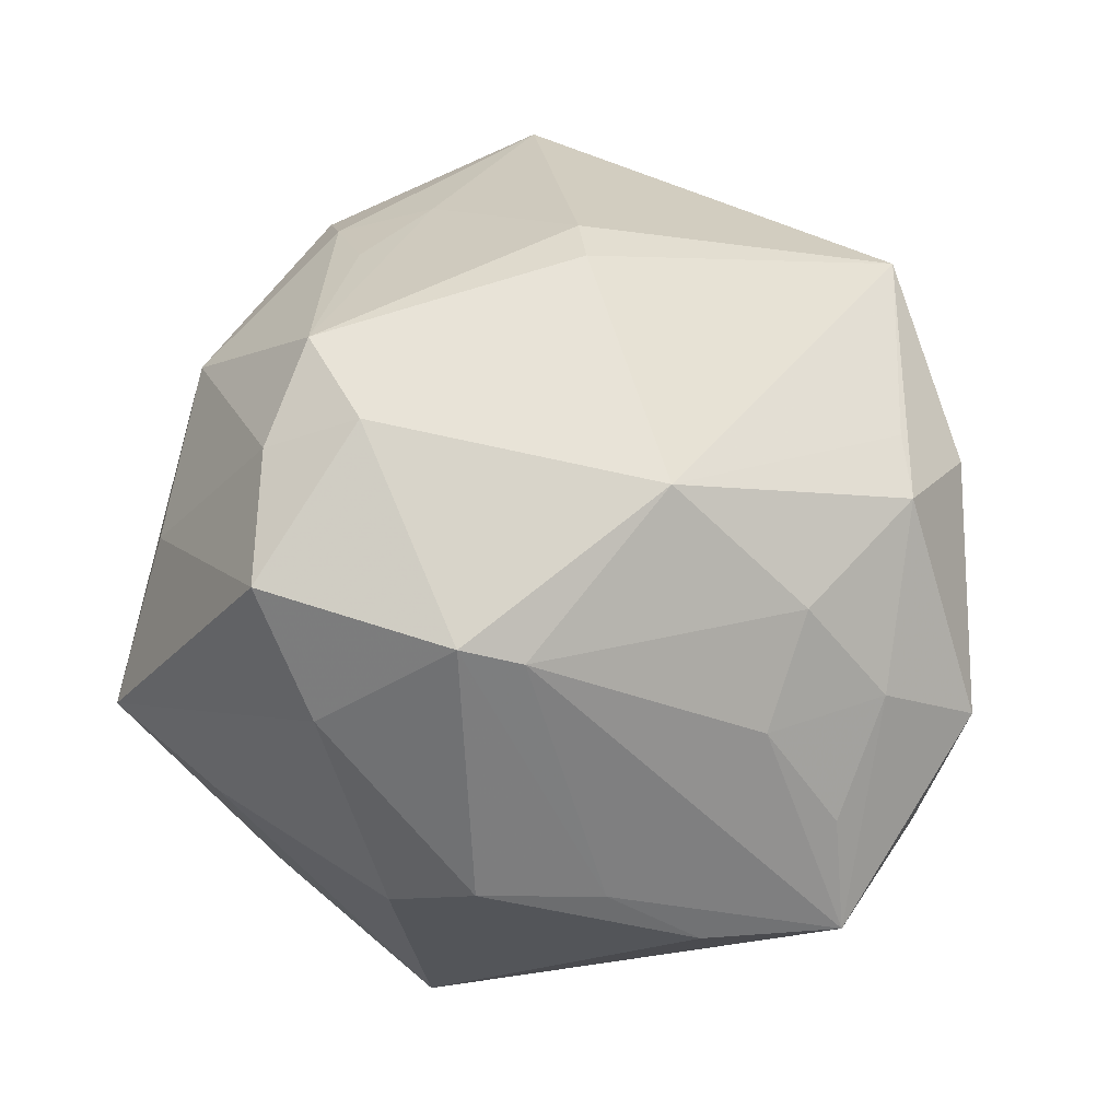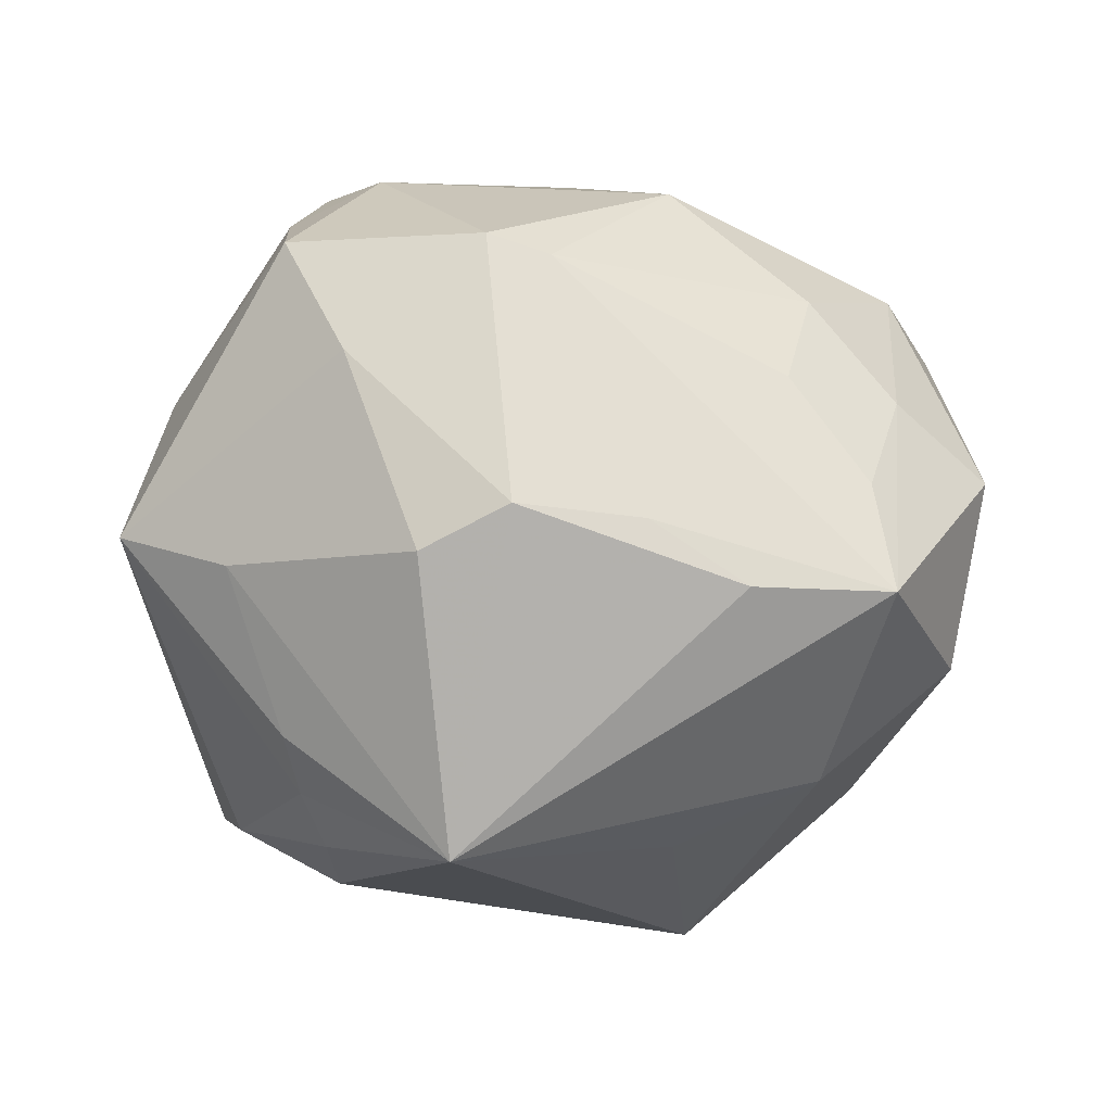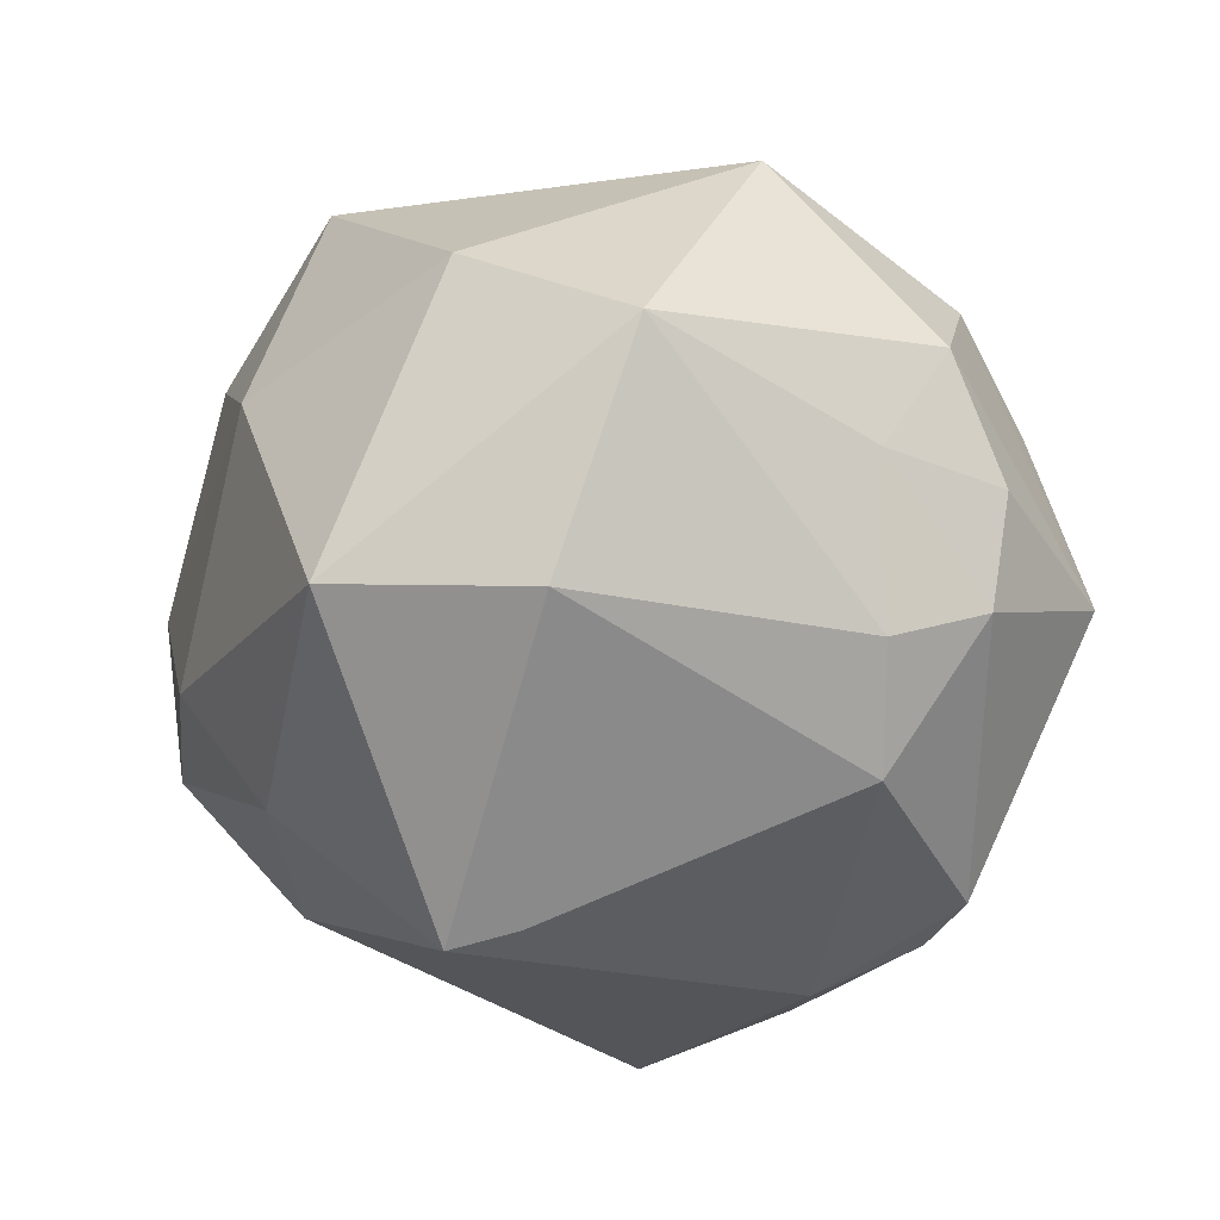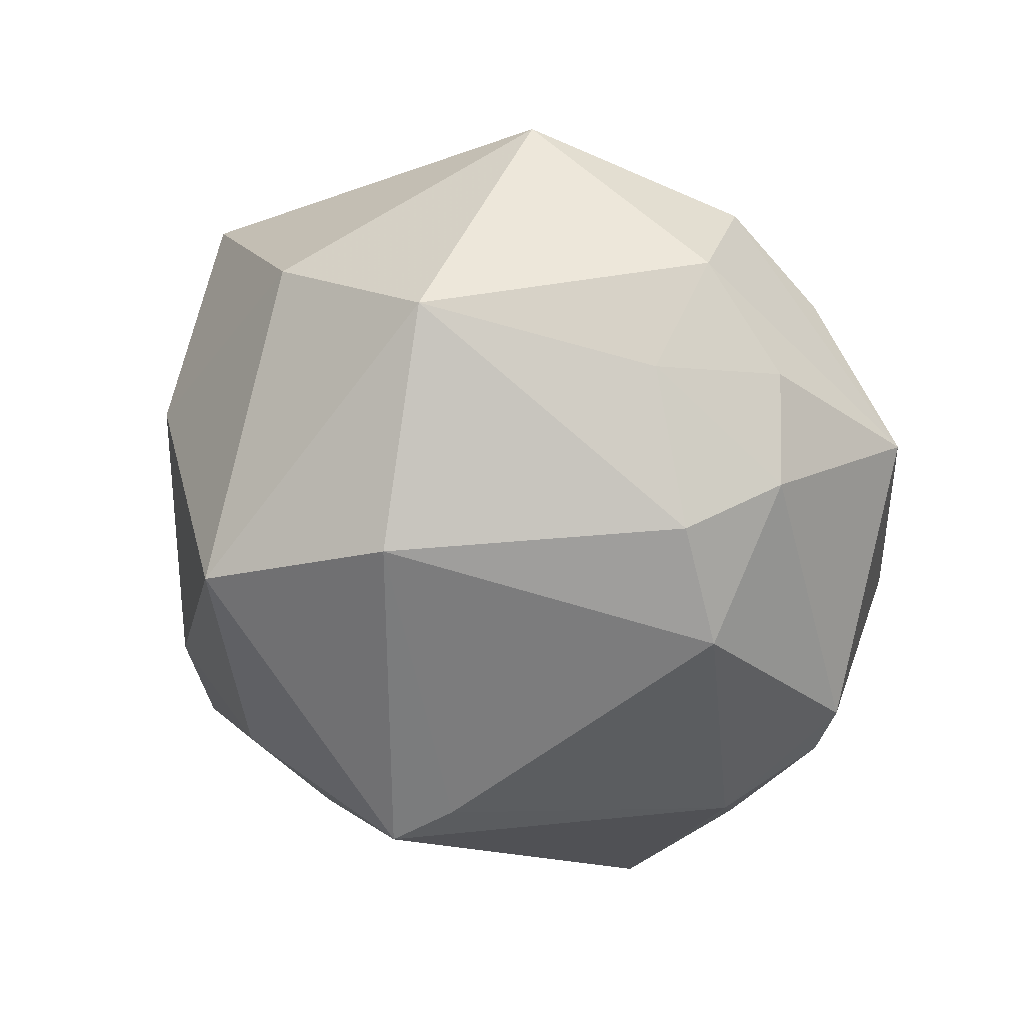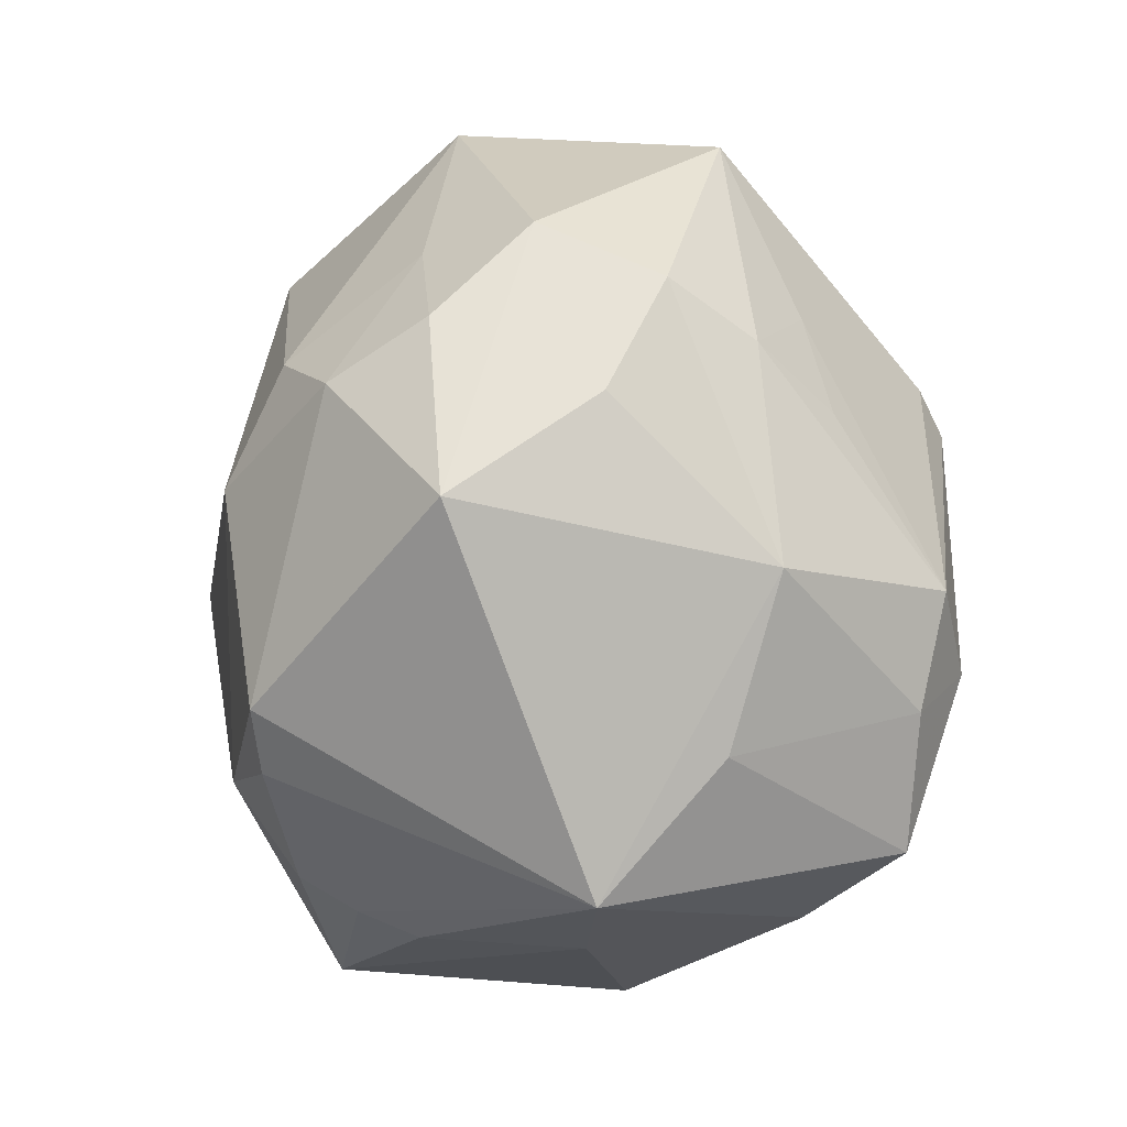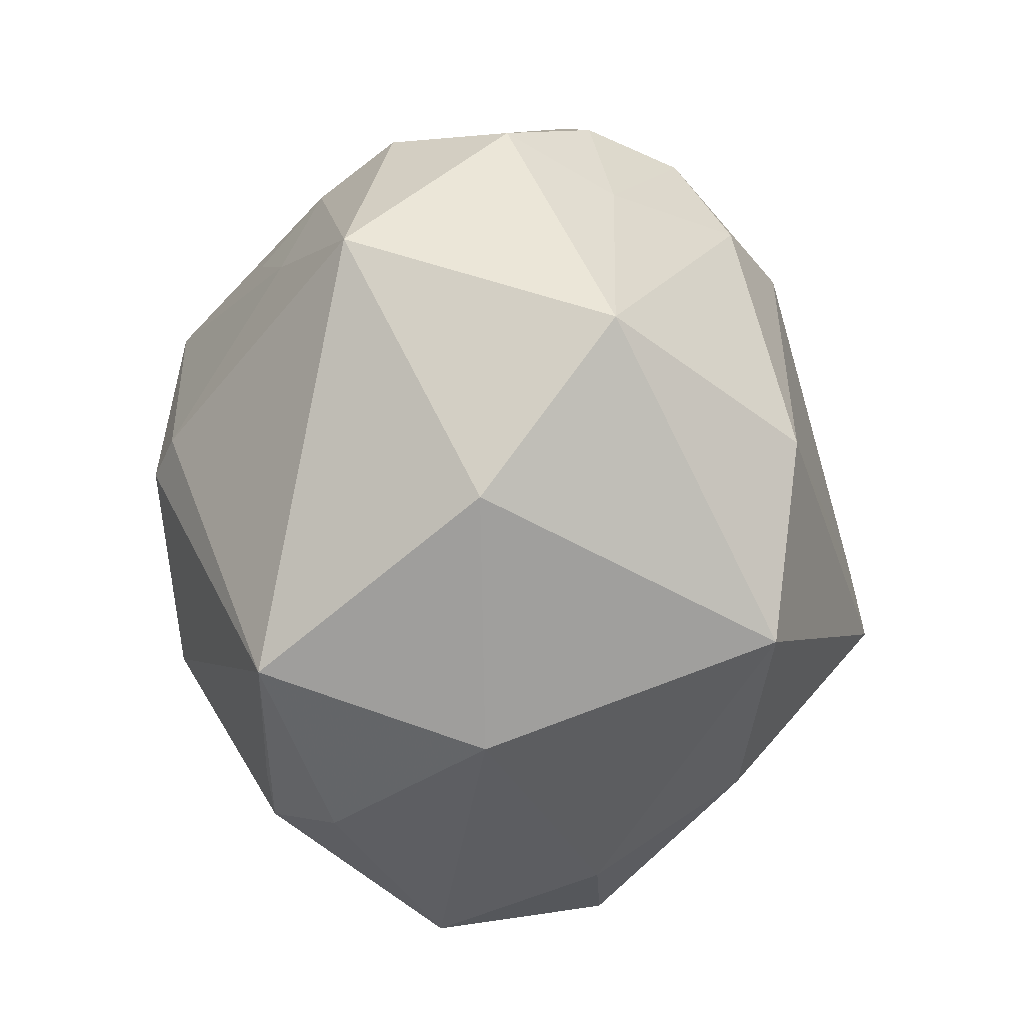
<metadata>
{"format":"obj","ext":"obj","renderer":"f3d","projection":"perspective","resolution":1024,"background":"white","views":[{"elev":62.7,"azim":18.7,"up":"+Z"},{"elev":8.2,"azim":13.2,"up":"+Z"},{"elev":-47.9,"azim":-176.4,"up":"+Z"},{"elev":-42.0,"azim":-160.4,"up":"+Z"},{"elev":-1.9,"azim":-86.7,"up":"+Y"},{"elev":72.0,"azim":87.6,"up":"+Y"}]}
</metadata>
<code>
v -0.03809 0.02948 0.01136
v 0.047 -0.0001501 -0.009959
v 0.009408 -0.001911 -0.04428
v 0.004168 0.0342 -0.03401
v 0.03579 -0.02405 -0.02129
v -0.02341 0.02674 0.02538
v -0.0172 -0.03328 -0.02941
v -0.02655 -0.01507 0.03764
v -0.0282 0.03334 -0.01477
v 0.03566 0.0129 0.02905
v 0.01565 -0.007521 0.04138
v -0.002557 -0.04716 0.005772
v -0.02616 -0.002346 0.04036
v 0.01338 0.04681 0.002535
v 0.04252 0.01644 0.02097
v 0.03052 -0.03926 0.002088
v 0.02001 -0.04042 0.008972
v 0.0001954 -0.04527 -0.02703
v 0.01727 -0.002986 -0.04564
v -0.003911 0.0209 0.03925
v 0.0004669 -0.03053 0.03757
v 0.02006 -0.02567 -0.0291
v 0.03898 0.005885 0.02876
v -0.04128 -0.0003241 0.02302
v -0.0282 0.01622 0.02857
v 0.03606 -0.0001447 -0.02787
v 0.05163 -0.007293 0.009502
v -0.001325 0.01583 0.04189
v -0.04084 0.02531 -0.01271
v 0.04872 -0.01299 -0.01052
v -0.02759 0.02175 -0.02961
v -0.03921 -0.01936 0.01749
v 0.00697 -0.04548 0.01082
v -0.02669 0.008489 -0.03607
v 0.007123 -0.02885 0.03528
v -0.02209 -0.03005 0.03638
v -0.05057 0.006445 -0.01054
v -0.03574 0.03557 -0.002396
v -0.01903 -0.02286 -0.03639
v -0.0443 0.01735 0.005301
v 0.03212 -0.01079 0.02961
v -0.01689 -0.01114 0.04271
v -0.005732 0.05022 -0.01311
v 0.0422 -0.0126 0.01872
v 0.02883 0.03466 0.02793
v -0.02579 -0.04001 0.00245
v 0.03728 0.02872 0.003067
v -0.04005 -0.03449 0.004254
v -0.01885 -0.03687 -0.02271
v -0.03403 0.02324 0.02058
v -0.01985 -0.03957 -0.01584
v -0.03139 -0.02147 -0.03115
v -0.0384 0.01872 -0.02359
v -0.03578 -0.01469 -0.03171
v 0.04103 -0.02517 0.01132
v -0.01314 -0.0378 0.02555
v -0.01797 0.04632 0.01668
v 0.02718 0.03247 -0.03008
v 0.03165 -0.02257 0.02231
v 0.04478 -0.03287 0.001078
f 37 48 24
f 27 47 15
f 54 48 37
f 32 48 36
f 32 24 48
f 36 8 32
f 32 8 24
f 4 43 58
f 58 19 4
f 4 19 3
f 18 12 46
f 60 30 27
f 5 30 60
f 60 16 18
f 18 5 60
f 42 8 36
f 36 48 56
f 48 46 56
f 56 46 12
f 18 16 33
f 33 12 18
f 33 56 12
f 58 47 2
f 27 30 2
f 2 47 27
f 37 24 40
f 40 1 37
f 24 1 40
f 37 1 38
f 57 43 38
f 38 1 57
f 22 5 18
f 18 19 22
f 22 19 5
f 3 19 39
f 39 19 18
f 26 30 5
f 5 19 26
f 26 19 58
f 58 2 26
f 26 2 30
f 34 4 3
f 3 39 34
f 34 39 54
f 16 60 17
f 17 33 16
f 17 60 35
f 51 49 18
f 48 49 51
f 18 46 51
f 51 46 48
f 18 49 7
f 7 39 18
f 54 39 52
f 39 7 52
f 52 7 49
f 48 54 52
f 52 49 48
f 14 43 57
f 58 43 14
f 14 47 58
f 53 54 37
f 53 34 54
f 44 60 27
f 35 60 59
f 59 41 35
f 59 44 41
f 24 8 13
f 8 42 13
f 13 42 28
f 28 20 13
f 35 41 11
f 28 42 11
f 45 20 28
f 28 11 45
f 45 11 10
f 57 20 45
f 45 15 47
f 45 14 57
f 47 14 45
f 23 11 41
f 10 11 23
f 23 44 27
f 41 44 23
f 27 15 23
f 15 45 23
f 23 45 10
f 37 38 29
f 29 53 37
f 43 4 31
f 4 34 31
f 34 53 31
f 60 44 55
f 55 59 60
f 44 59 55
f 50 1 24
f 24 13 50
f 57 1 50
f 35 11 21
f 21 11 42
f 21 42 36
f 36 56 21
f 56 33 21
f 21 17 35
f 33 17 21
f 53 29 9
f 43 31 9
f 9 31 53
f 9 38 43
f 9 29 38
f 57 50 6
f 6 20 57
f 6 13 20
f 25 50 13
f 13 6 25
f 25 6 50

</code>
